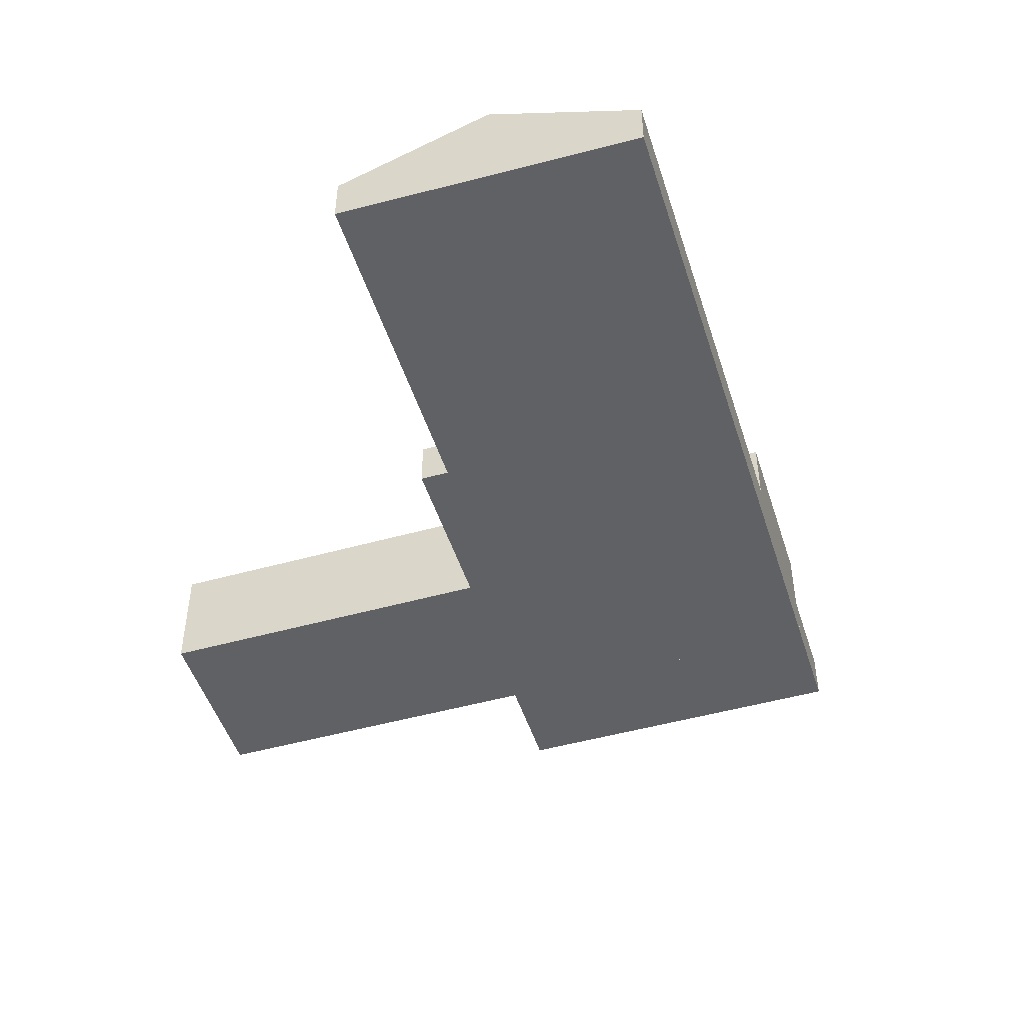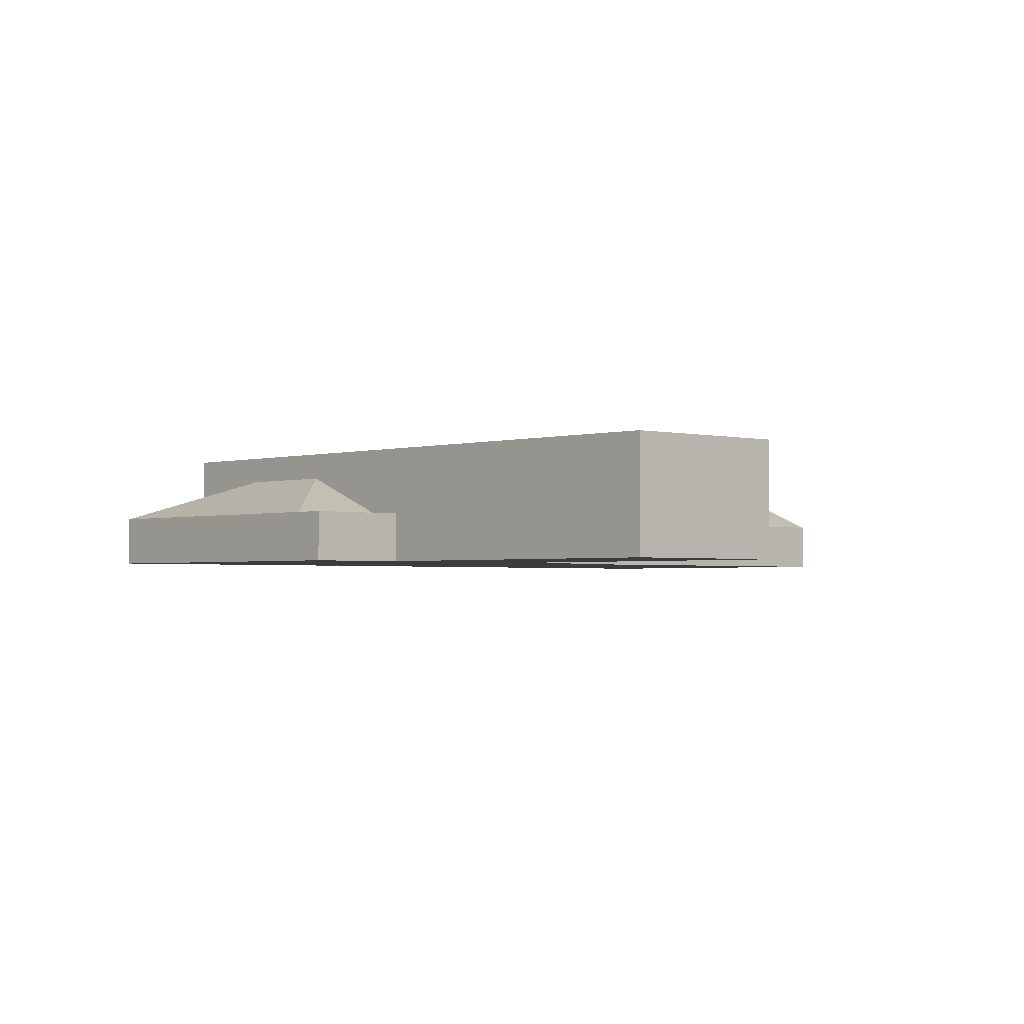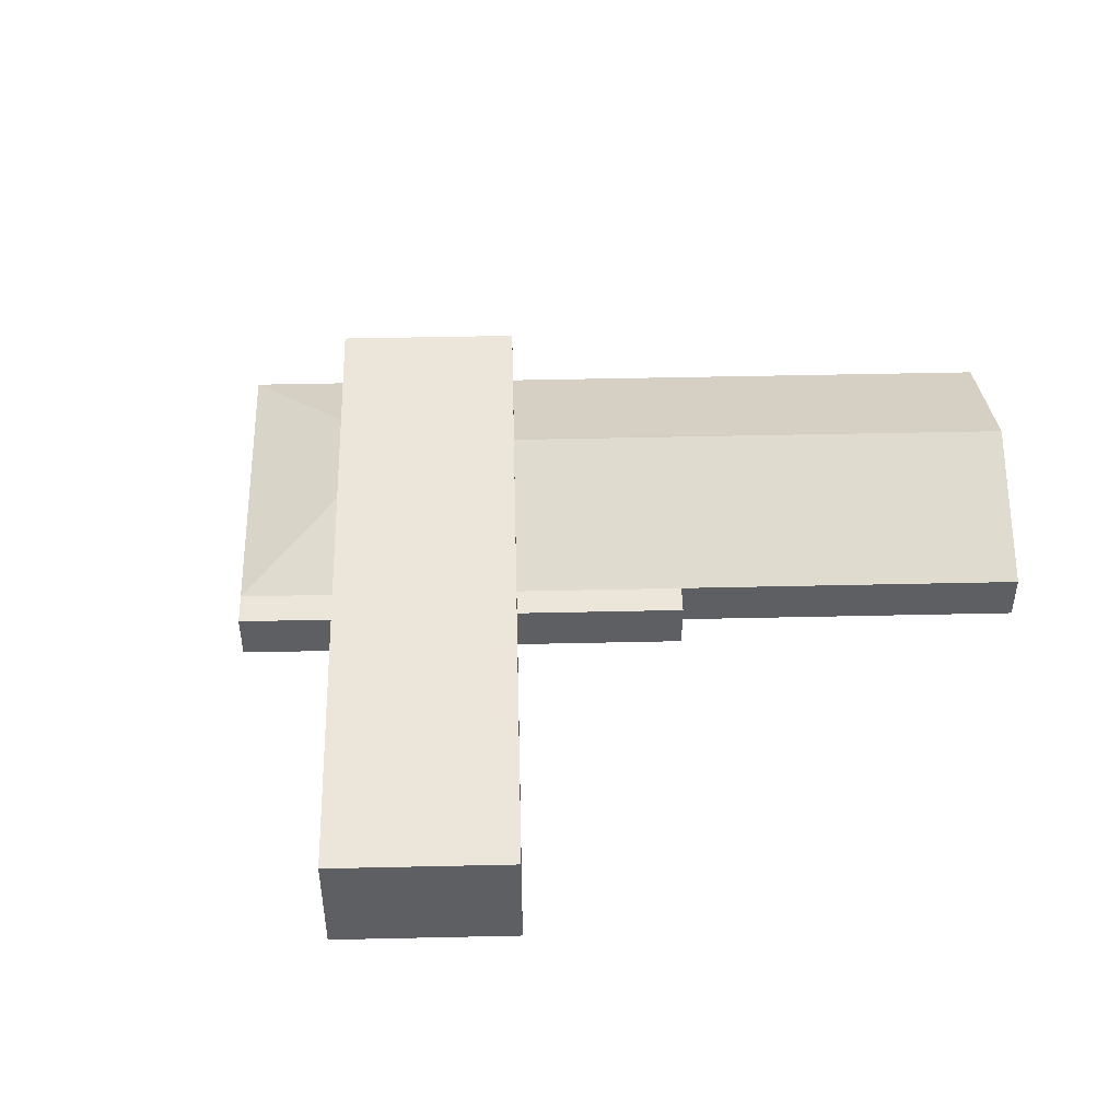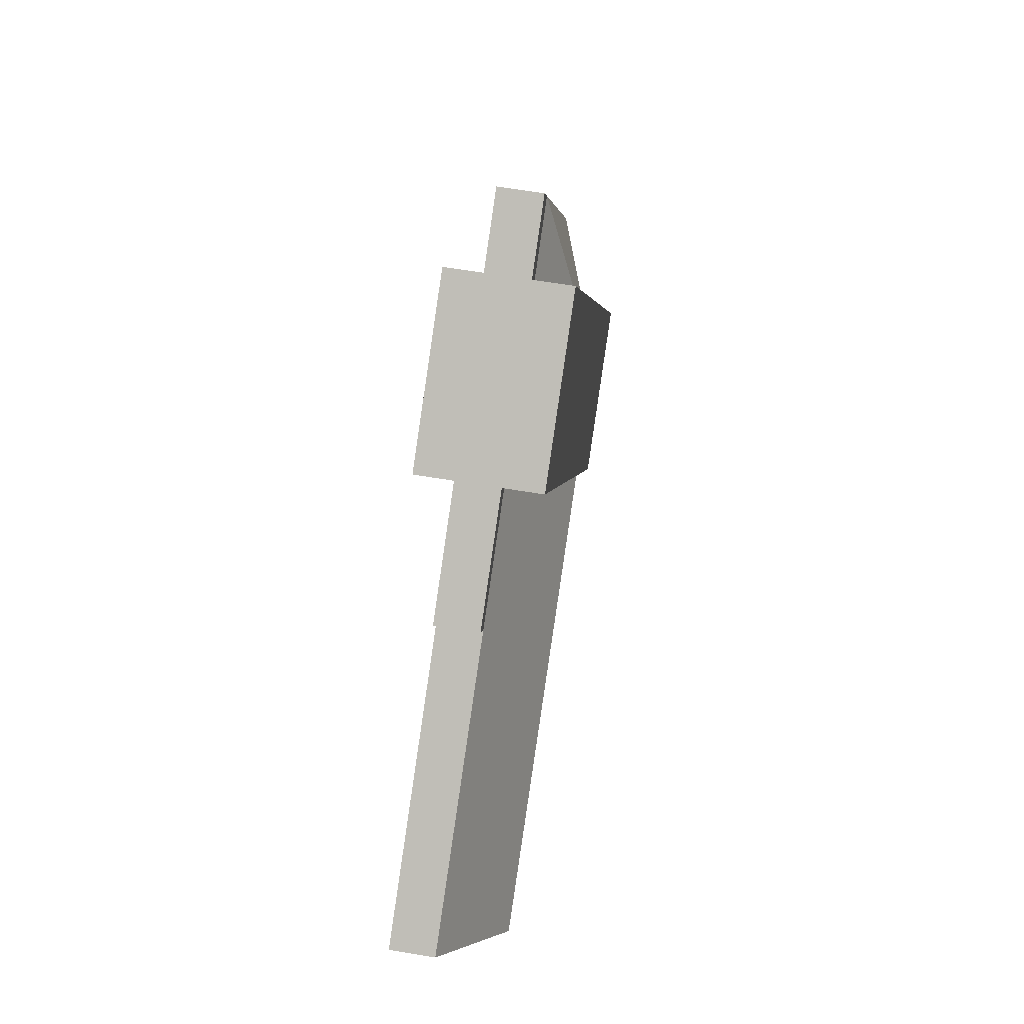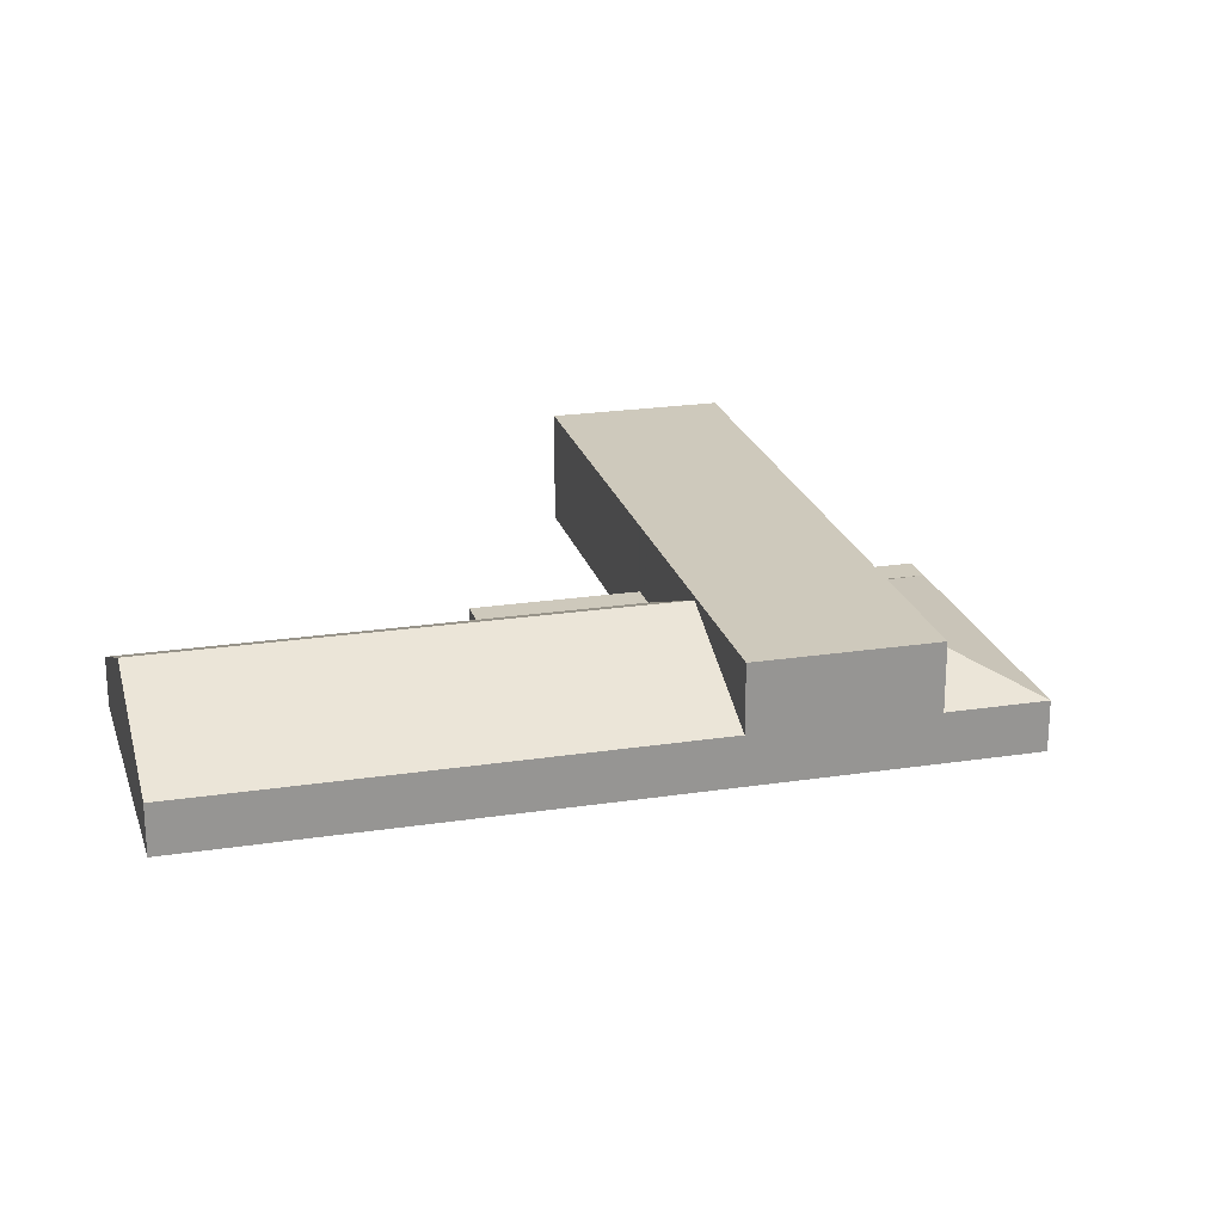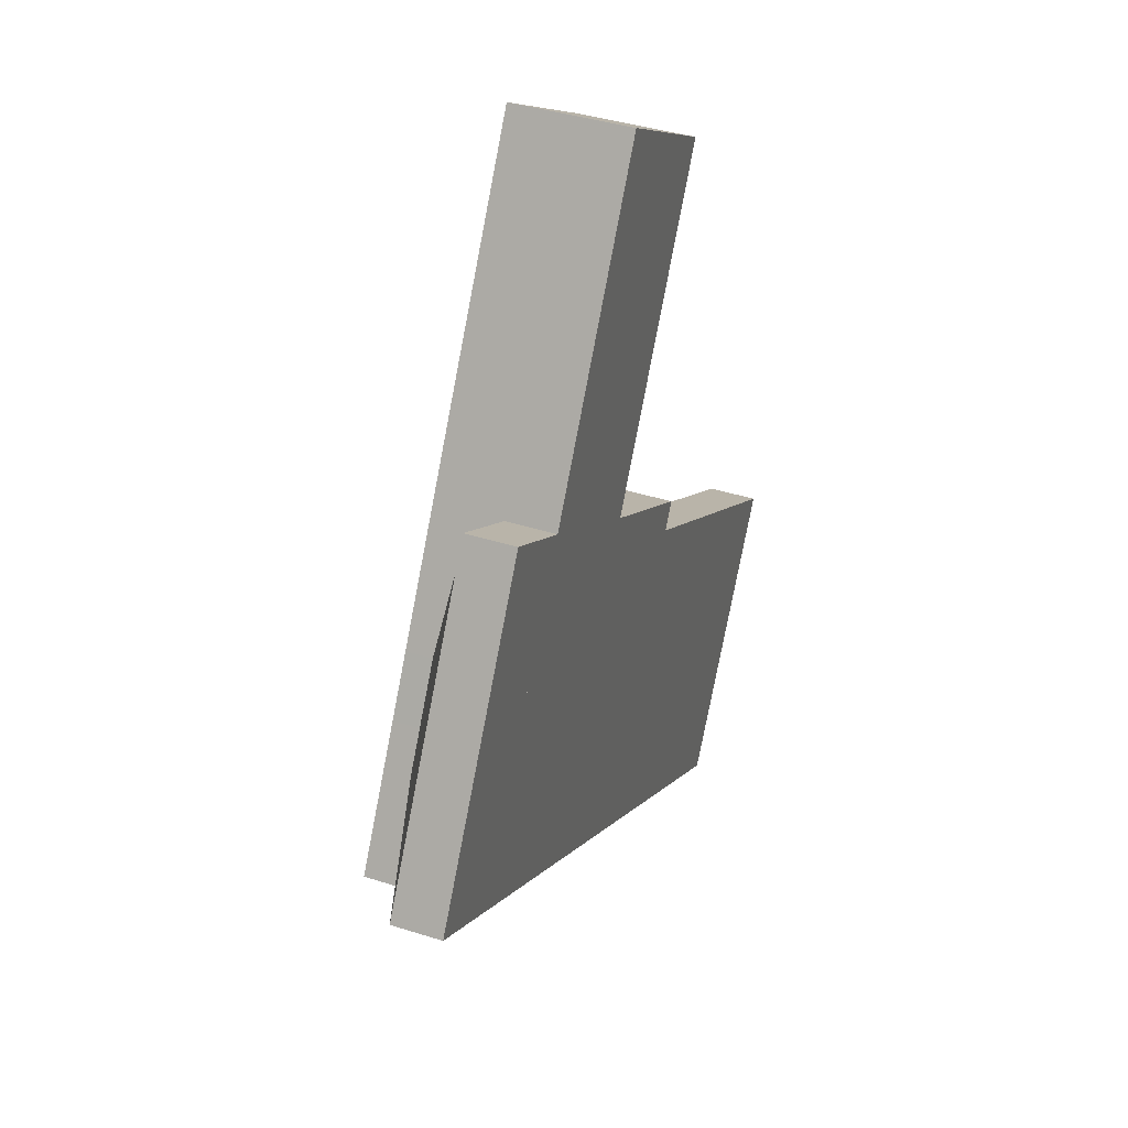
<metadata>
{"format":"obj","ext":"obj","renderer":"f3d","projection":"perspective","resolution":1024,"background":"white","views":[{"elev":-48.6,"azim":137.9,"up":"+Y"},{"elev":-2.1,"azim":-12.4,"up":"+Y"},{"elev":48.4,"azim":29.1,"up":"+Y"},{"elev":62.7,"azim":99.7,"up":"+Z"},{"elev":22.4,"azim":-164.2,"up":"+Y"},{"elev":39.3,"azim":-68.3,"up":"+Z"}]}
</metadata>
<code>
v  7.287 1.476 6.449
v  5.208 1.476 8.832
v  7.794 1.476 7.307
v  4.702 1.476 7.974
v  5.763 2.707 3.864
v  4.109 2.707 1.06
v  0 1.477 9.044e-17
v  4.794 2.707 2.22
v  2.585 1.476 -1.525
v  0 0 0
v  4.702 -4.883e-16 7.974
v  5.208 -5.408e-16 8.832
v  7.794 -4.474e-16 7.307
v  7.287 -3.949e-16 6.449
v  5.763 -2.366e-16 3.864
v  4.794 -1.359e-16 2.22
v  4.109 -6.491e-17 1.06
v  2.585 9.338e-17 -1.525
v  16.31 1.476 1.129
v  12.41 1.476 4.452
v  16.76 1.476 1.888
v  11.96 1.476 3.693
v  22.8 3.374 -8.071
v  25.23 1.476 -4.129
v  9.611 3.374 -0.295
v  11.61 1.476 -6.846
v  20.37 1.476 -12.01
v  7.26 1.476 -4.282
v  9.469 3.259 -0.536
v  7.26 2.622e-16 -4.282
v  9.469 3.282e-17 -0.536
v  9.611 1.806e-17 -0.295
v  11.96 -2.261e-16 3.693
v  12.41 -2.726e-16 4.452
v  16.76 -1.156e-16 1.888
v  16.31 -6.913e-17 1.129
v  25.23 2.528e-16 -4.129
v  22.8 4.942e-16 -8.071
v  20.37 7.356e-16 -12.01
v  11.61 4.192e-16 -6.846
v  2.585 3.489 -1.525
v  9.469 3.489 -0.536
v  7.26 3.489 -4.282
v  4.109 3.489 1.06
v  9.611 3.489 -0.295
v  11.96 3.489 3.693
v  4.794 3.489 2.22
v  5.763 3.489 3.864
v  12.41 3.489 4.452
v  7.287 3.489 6.449
v  12.47 3.489 4.551
v  17.76 3.489 13.53
v  7.794 3.489 7.307
v  13.09 3.489 16.29
v  13.09 -9.972e-16 16.29
v  17.76 -8.284e-16 13.53
v  12.47 -2.787e-16 4.551
g defaultobject
f 1 2 3
f 2 1 4
f 4 1 5
f 4 6 7
f 6 4 8
f 8 4 5
f 7 6 9
f 10 4 7
f 4 10 11
f 4 11 2
f 2 11 12
f 12 3 2
f 3 12 13
f 13 1 3
f 1 13 14
f 1 14 5
f 5 14 15
f 5 15 8
f 8 15 16
f 8 16 6
f 6 16 17
f 6 17 9
f 9 17 18
f 9 10 7
f 10 9 18
f 11 13 12
f 13 11 10
f 13 10 14
f 14 10 15
f 15 10 16
f 16 10 17
f 17 10 18
f 19 20 21
f 20 19 22
f 23 19 24
f 19 23 25
f 19 25 22
f 26 23 27
f 23 26 28
f 23 28 29
f 23 29 25
f 30 29 28
f 29 30 31
f 29 31 25
f 25 31 22
f 22 31 32
f 22 32 33
f 22 33 20
f 20 33 34
f 34 21 20
f 21 34 35
f 36 24 19
f 24 36 37
f 35 19 21
f 19 35 36
f 37 23 24
f 23 37 38
f 23 38 27
f 27 38 39
f 39 26 27
f 26 39 40
f 26 40 28
f 28 40 30
f 37 36 38
f 39 30 40
f 30 39 38
f 30 38 31
f 31 38 32
f 32 38 33
f 33 38 36
f 33 36 35
f 33 35 34
f 41 42 43
f 42 41 44
f 42 44 45
f 45 44 46
f 46 44 47
f 46 47 48
f 46 48 49
f 49 48 50
f 49 50 51
f 51 50 52
f 52 50 53
f 52 53 54
f 18 44 41
f 44 18 17
f 44 17 47
f 47 17 16
f 47 16 48
f 48 16 15
f 48 15 50
f 50 15 14
f 50 14 53
f 53 14 54
f 54 14 13
f 54 13 55
f 55 52 54
f 52 55 56
f 56 51 52
f 51 56 57
f 51 57 49
f 49 57 46
f 46 57 34
f 46 34 33
f 46 33 45
f 45 33 32
f 45 32 42
f 42 32 43
f 43 32 31
f 43 31 30
f 30 41 43
f 41 30 18
f 30 17 18
f 17 30 31
f 17 31 16
f 16 31 15
f 15 31 32
f 15 32 33
f 15 33 14
f 14 33 13
f 13 33 34
f 13 34 57
f 13 57 55
f 55 57 56

</code>
